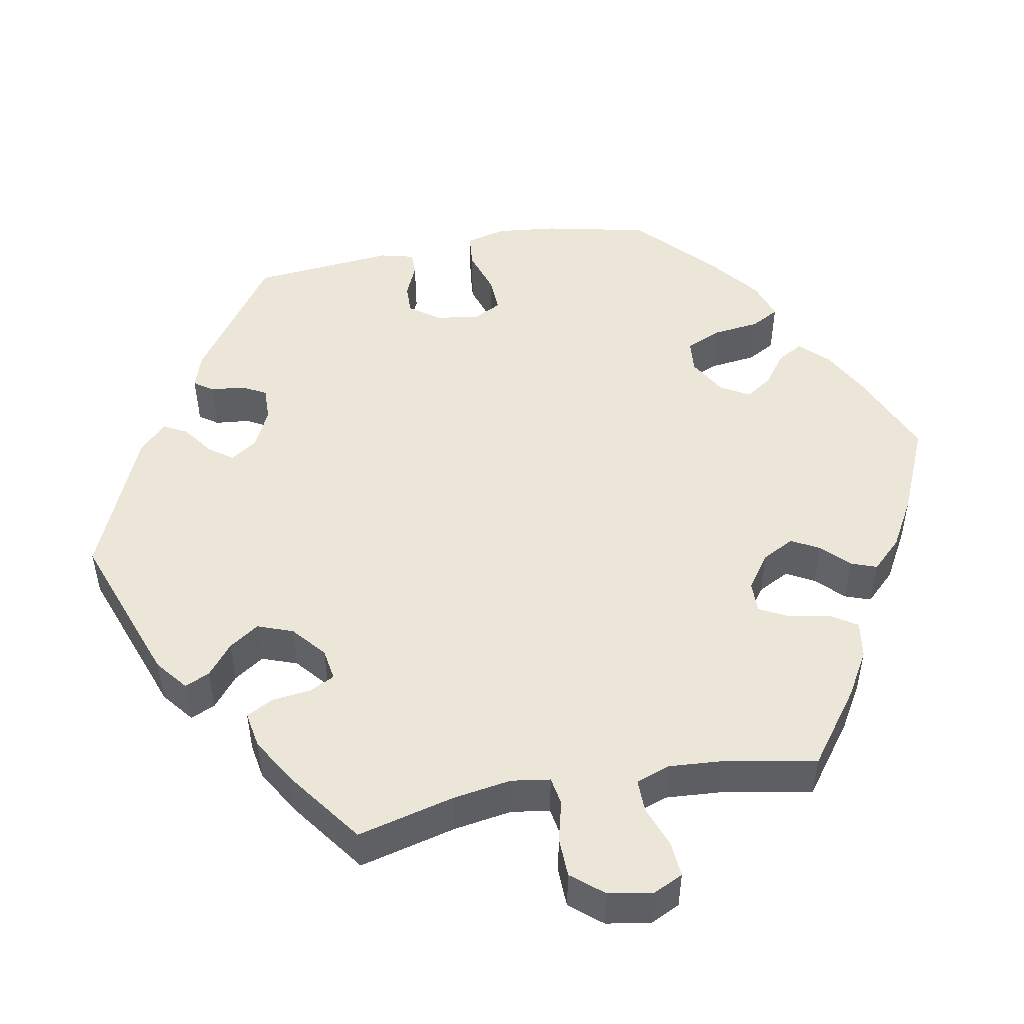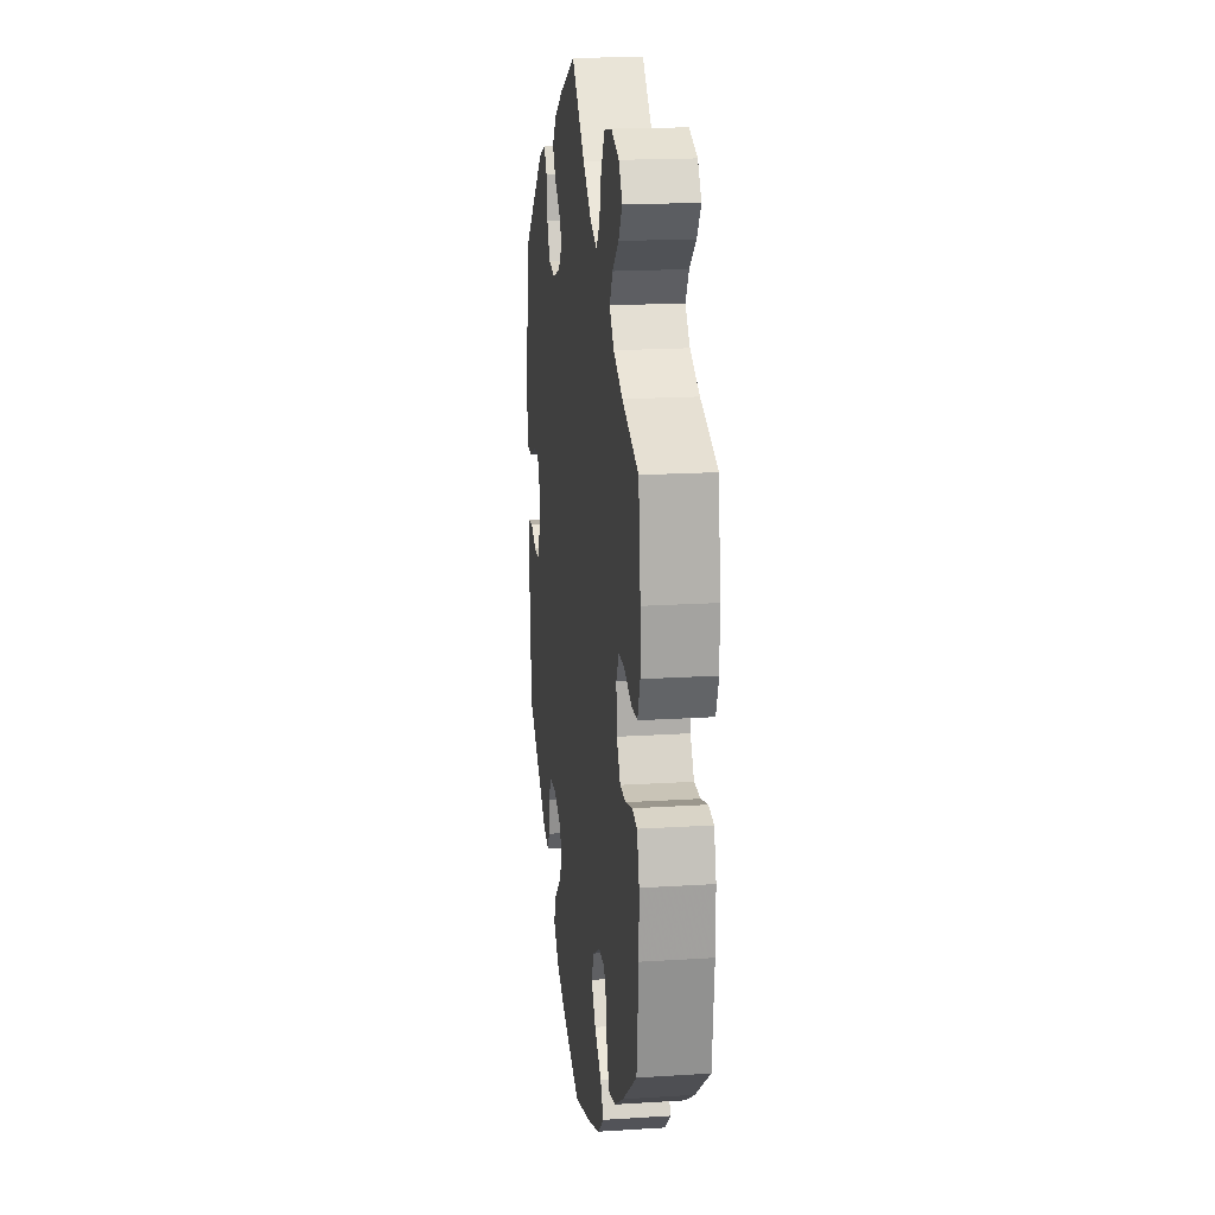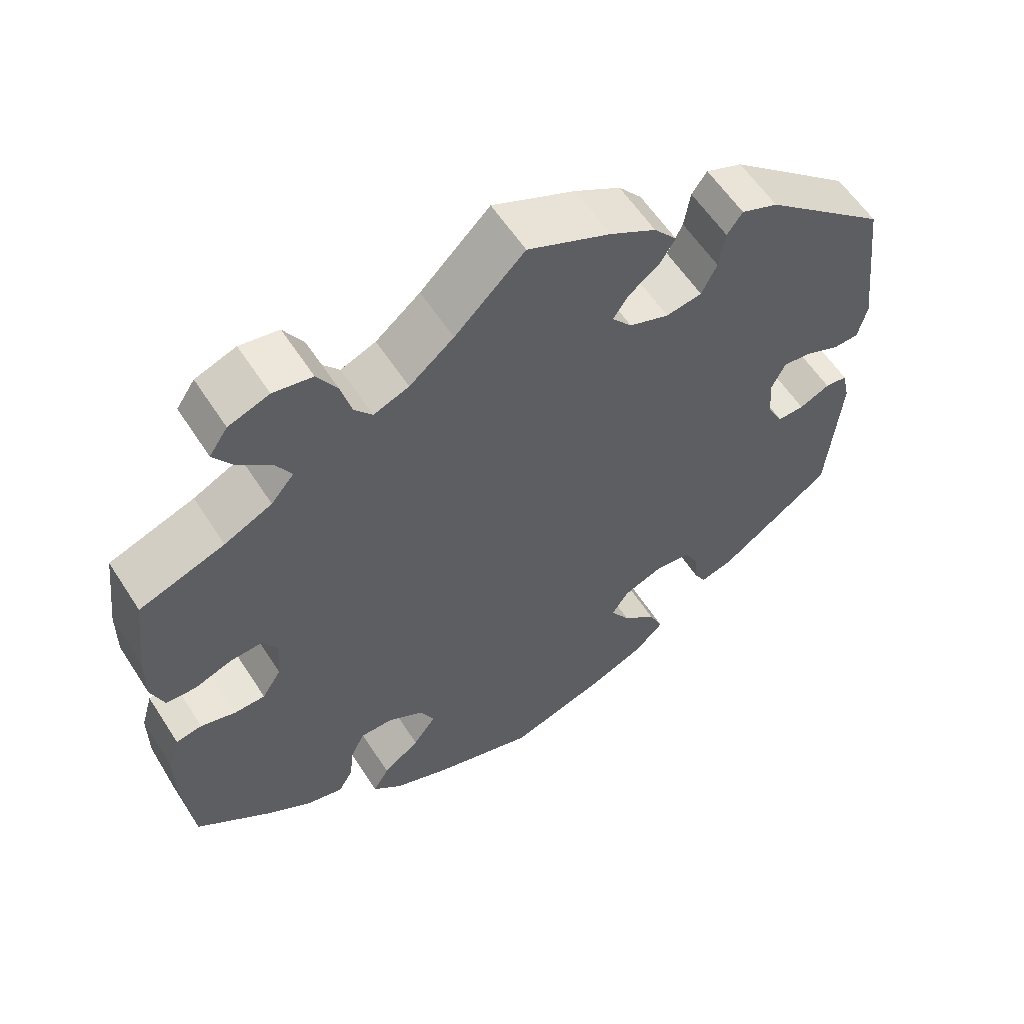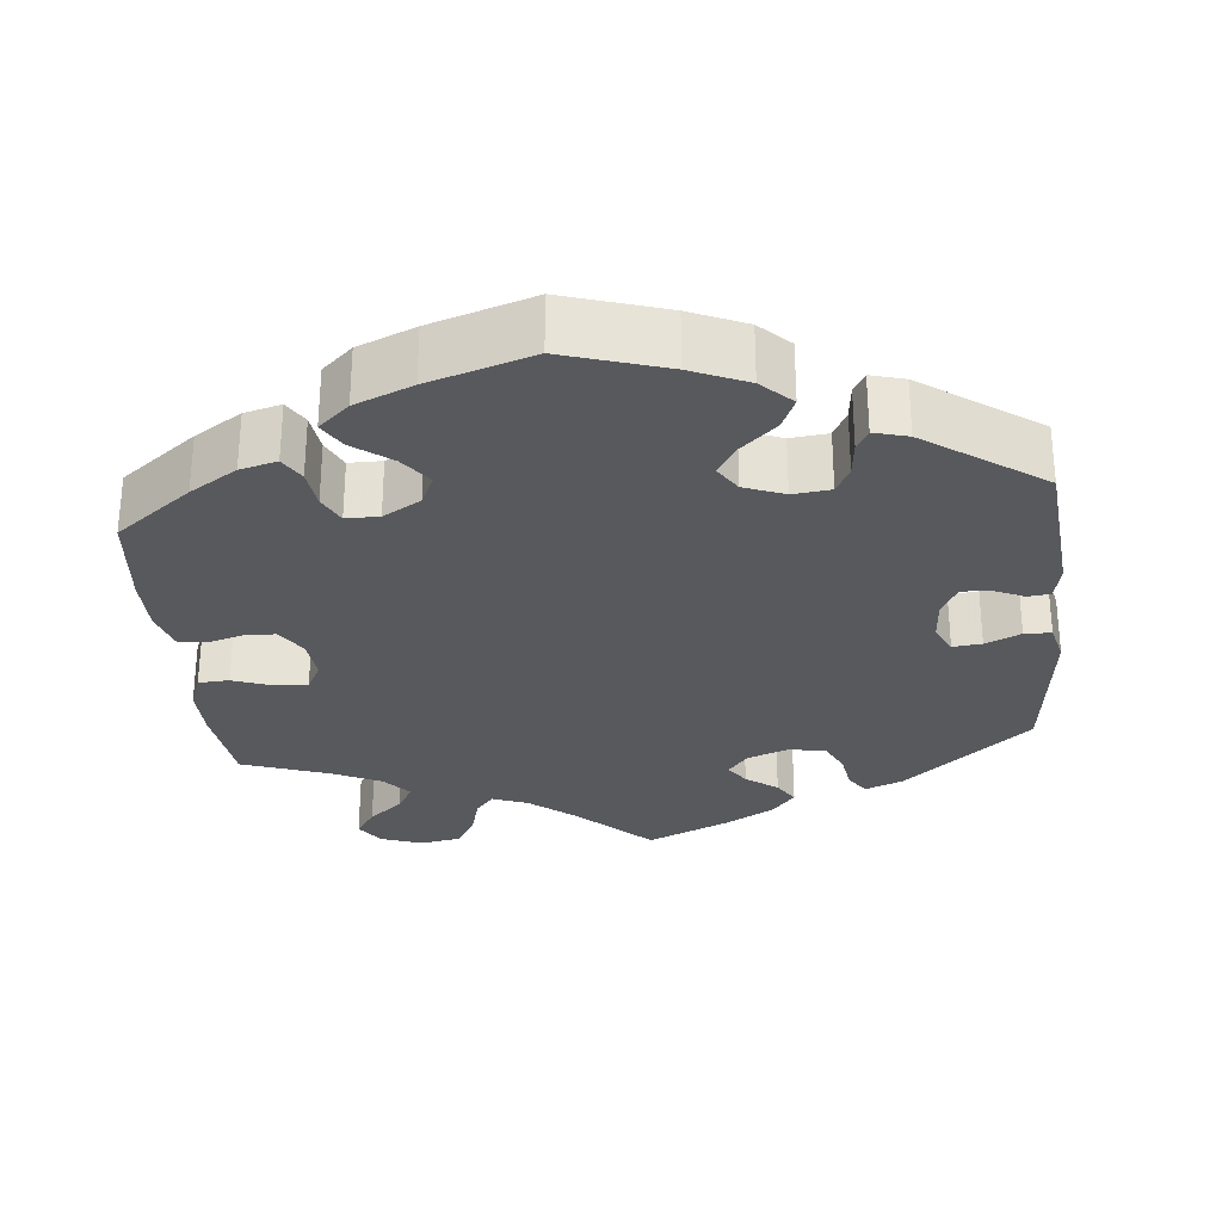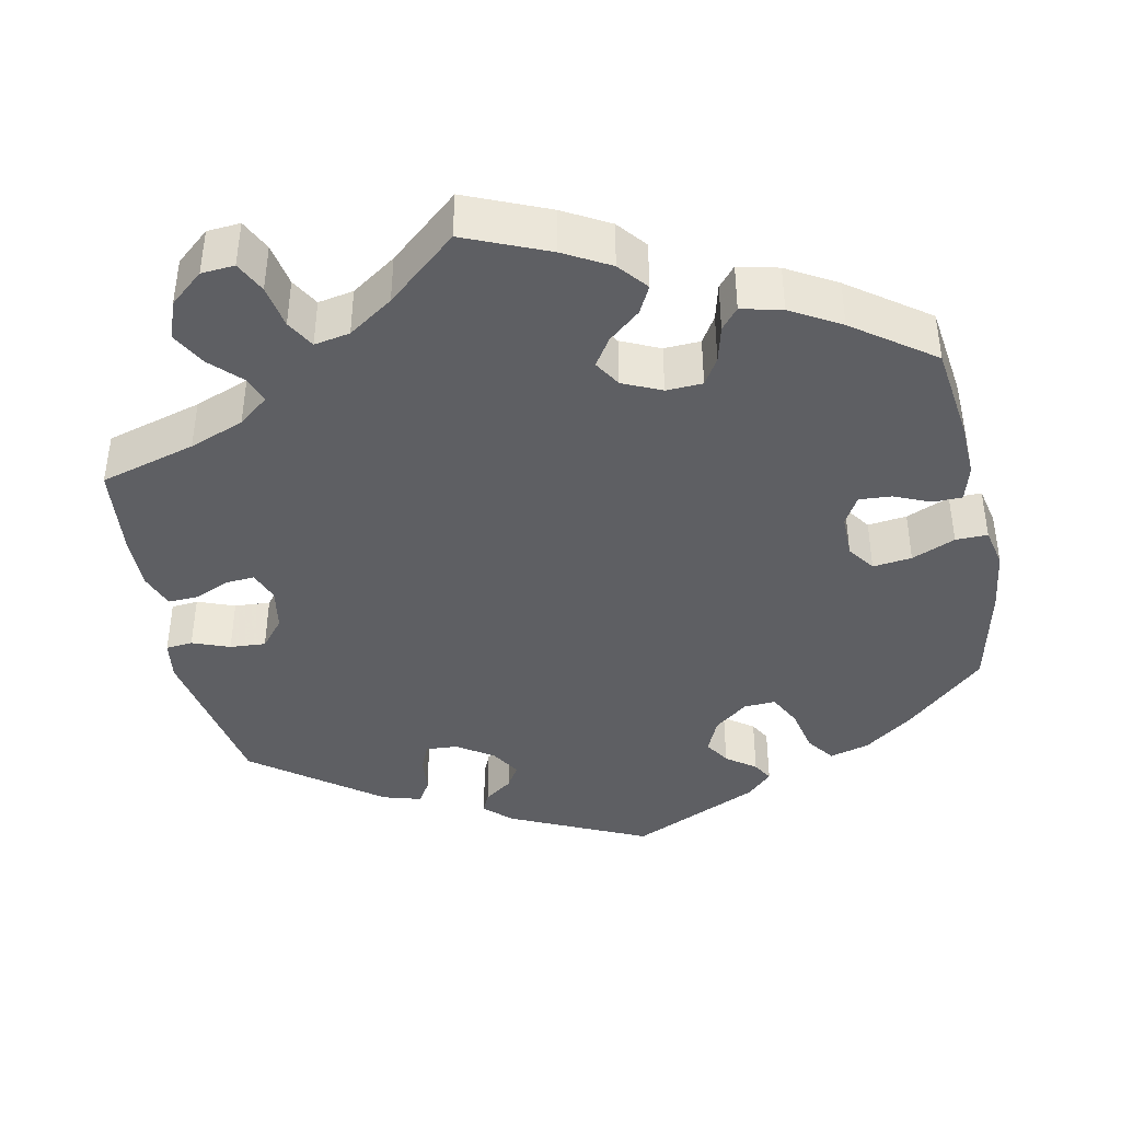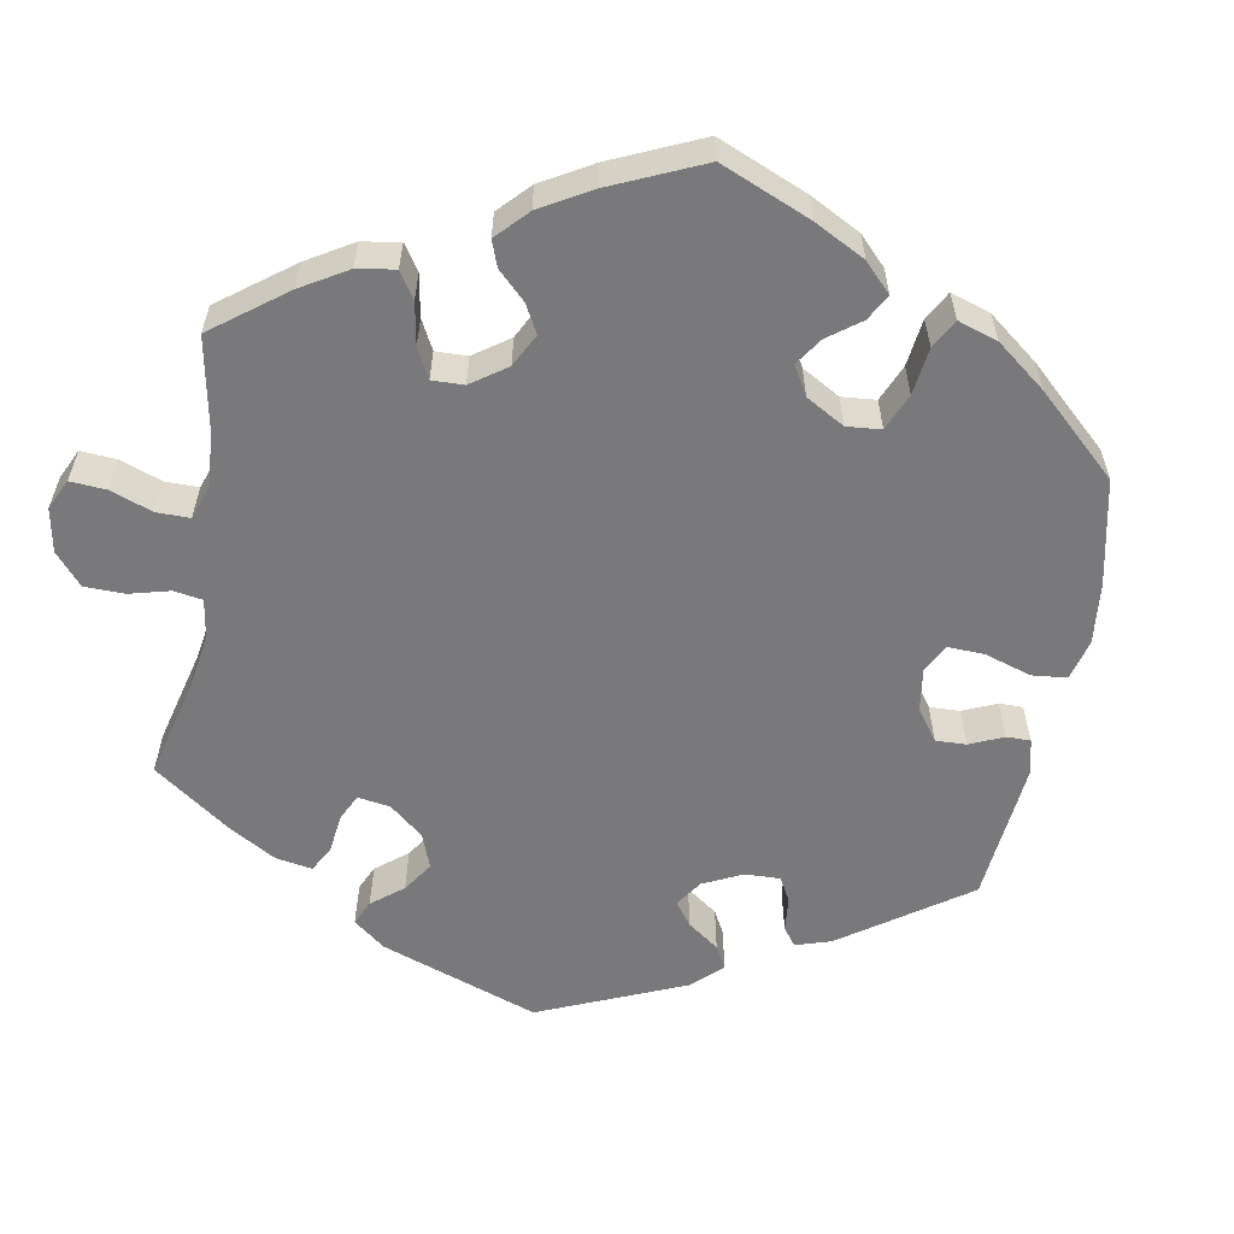
<metadata>
{"format":"obj","ext":"obj","renderer":"f3d","projection":"perspective","resolution":1024,"background":"white","views":[{"elev":49.1,"azim":19.3,"up":"+Y"},{"elev":18.5,"azim":83.0,"up":"+Z"},{"elev":58.6,"azim":147.4,"up":"+Z"},{"elev":-29.0,"azim":-174.2,"up":"+Y"},{"elev":-41.2,"azim":71.7,"up":"+Y"},{"elev":-57.9,"azim":109.7,"up":"+Y"}]}
</metadata>
<code>
v -0.517 0.07 -0.098
v -0.507 0.07 -0.052
v -0.478 0.07 -0.049
v -0.438 0.07 -0.067
v -0.403 0.07 -0.068
v -0.382 0.07 -0.029
v -0.378 0.07 0.026
v -0.396 0.07 0.063
v -0.433 0.07 0.059
v -0.478 0.07 0.039
v -0.512 0.07 0.04
v -0.524 0.07 0.089
v -0.5 0.07 0.289
v -0.339 0.07 0.425
v -0.291 0.07 0.444
v -0.271 0.07 0.416
v -0.263 0.07 0.366
v -0.243 0.07 0.325
v -0.196 0.07 0.317
v -0.144 0.07 0.336
v -0.118 0.07 0.368
v -0.138 0.07 0.398
v -0.178 0.07 0.428
v -0.198 0.07 0.46
v -0.168 0.07 0.496
v -0.108 0.07 0.53
v 0 0.07 0.578
v 0.091 0.07 0.49
v 0.149 0.07 0.443
v 0.195 0.07 0.425
v 0.218 0.07 0.453
v 0.232 0.07 0.504
v 0.258 0.07 0.547
v 0.309 0.07 0.556
v 0.362 0.07 0.537
v 0.386 0.07 0.502
v 0.361 0.07 0.465
v 0.318 0.07 0.429
v 0.297 0.07 0.393
v 0.327 0.07 0.358
v 0.389 0.07 0.328
v 0.5 0.07 0.289
v 0.514 0.07 0.175
v 0.515 0.07 0.108
v 0.498 0.07 0.063
v 0.459 0.07 0.061
v 0.409 0.07 0.079
v 0.367 0.07 0.081
v 0.348 0.07 0.046
v 0.353 0.07 -0.008
v 0.378 0.07 -0.047
v 0.418 0.07 -0.048
v 0.464 0.07 -0.035
v 0.498 0.07 -0.041
v 0.513 0.07 -0.092
v 0.513 0.07 -0.165
v 0.5 0.07 -0.289
v 0.403 0.07 -0.363
v 0.343 0.07 -0.401
v 0.296 0.07 -0.413
v 0.277 0.07 -0.381
v 0.271 0.07 -0.331
v 0.253 0.07 -0.294
v 0.211 0.07 -0.294
v 0.163 0.07 -0.322
v 0.145 0.07 -0.361
v 0.175 0.07 -0.401
v 0.223 0.07 -0.437
v 0.244 0.07 -0.472
v 0.205 0.07 -0.507
v 0.132 0.07 -0.537
v 0.001 0.07 -0.578
v -0.128 0.07 -0.537
v -0.199 0.07 -0.506
v -0.237 0.07 -0.469
v -0.219 0.07 -0.429
v -0.174 0.07 -0.388
v -0.149 0.07 -0.349
v -0.171 0.07 -0.315
v -0.222 0.07 -0.295
v -0.27 0.07 -0.3
v -0.288 0.07 -0.334
v -0.293 0.07 -0.38
v -0.308 0.07 -0.406
v -0.351 0.07 -0.394
v -0.5 0.07 -0.289
v -0.517 0 -0.098
v -0.507 0 -0.052
v -0.478 0 -0.049
v -0.438 0 -0.067
v -0.403 0 -0.068
v -0.382 0 -0.029
v -0.378 0 0.026
v -0.396 0 0.063
v -0.433 0 0.059
v -0.478 0 0.039
v -0.512 0 0.04
v -0.524 0 0.089
v -0.5 0 0.289
v -0.339 0 0.425
v -0.291 0 0.444
v -0.271 0 0.416
v -0.263 0 0.366
v -0.243 0 0.325
v -0.196 0 0.317
v -0.144 0 0.336
v -0.118 0 0.368
v -0.138 0 0.398
v -0.178 0 0.428
v -0.198 0 0.46
v -0.168 0 0.496
v -0.108 0 0.53
v 0 0 0.578
v 0.091 0 0.49
v 0.149 0 0.443
v 0.195 0 0.425
v 0.218 0 0.453
v 0.232 0 0.504
v 0.258 0 0.547
v 0.309 0 0.556
v 0.362 0 0.537
v 0.386 0 0.502
v 0.361 0 0.465
v 0.318 0 0.429
v 0.297 0 0.393
v 0.327 0 0.358
v 0.389 0 0.328
v 0.5 0 0.289
v 0.514 0 0.175
v 0.515 0 0.108
v 0.498 0 0.063
v 0.459 0 0.061
v 0.409 0 0.079
v 0.367 0 0.081
v 0.348 0 0.046
v 0.353 0 -0.008
v 0.378 0 -0.047
v 0.418 0 -0.048
v 0.464 0 -0.035
v 0.498 0 -0.041
v 0.513 0 -0.092
v 0.513 0 -0.165
v 0.5 0 -0.289
v 0.403 0 -0.363
v 0.343 0 -0.401
v 0.296 0 -0.413
v 0.277 0 -0.381
v 0.271 0 -0.331
v 0.253 0 -0.294
v 0.211 0 -0.294
v 0.163 0 -0.322
v 0.145 0 -0.361
v 0.175 0 -0.401
v 0.223 0 -0.437
v 0.244 0 -0.472
v 0.205 0 -0.507
v 0.132 0 -0.537
v 0.001 0 -0.578
v -0.128 0 -0.537
v -0.199 0 -0.506
v -0.237 0 -0.469
v -0.219 0 -0.429
v -0.174 0 -0.388
v -0.149 0 -0.349
v -0.171 0 -0.315
v -0.222 0 -0.295
v -0.27 0 -0.3
v -0.288 0 -0.334
v -0.293 0 -0.38
v -0.308 0 -0.406
v -0.351 0 -0.394
v -0.5 0 -0.289
f 82 83 84 85
f 81 82 85 86
f 80 81 86 1
f 74 75 76 77
f 74 77 78
f 73 74 78
f 72 73 78
f 71 72 78 79
f 67 68 69 70
f 66 67 70 71
f 59 60 61 62
f 59 62 63
f 58 59 63
f 57 58 63
f 56 57 63 64
f 52 53 54 55
f 51 52 55 56
f 44 45 46 47
f 44 47 48
f 41 42 43 44
f 40 41 44 48
f 39 40 48 49
f 35 36 37 38
f 35 38 39
f 34 35 39
f 31 32 33 34
f 30 31 34 39
f 25 26 27 28
f 25 28 29
f 22 23 24 25
f 21 22 25 29
f 20 21 29 30
f 14 15 16 17
f 14 17 18
f 13 14 18
f 12 13 18 19
f 9 10 11 12
f 8 9 12 19
f 1 2 3 4
f 79 80 1 4
f 66 71 79 4
f 65 66 4 5
f 64 65 5 6
f 51 56 64 6
f 50 51 6 7
f 30 39 49 50
f 19 20 30 50
f 7 8 19 50
f 171 170 169 168
f 172 171 168 167
f 87 172 167 166
f 163 162 161 160
f 164 163 160
f 164 160 159
f 164 159 158
f 165 164 158 157
f 156 155 154 153
f 157 156 153 152
f 148 147 146 145
f 149 148 145
f 149 145 144
f 149 144 143
f 150 149 143 142
f 141 140 139 138
f 142 141 138 137
f 133 132 131 130
f 134 133 130
f 130 129 128 127
f 134 130 127 126
f 135 134 126 125
f 124 123 122 121
f 125 124 121
f 125 121 120
f 120 119 118 117
f 125 120 117 116
f 114 113 112 111
f 115 114 111
f 111 110 109 108
f 115 111 108 107
f 116 115 107 106
f 103 102 101 100
f 104 103 100
f 104 100 99
f 105 104 99 98
f 98 97 96 95
f 105 98 95 94
f 90 89 88 87
f 90 87 166 165
f 90 165 157 152
f 91 90 152 151
f 92 91 151 150
f 92 150 142 137
f 93 92 137 136
f 136 135 125 116
f 136 116 106 105
f 136 105 94 93
f 1 87 88 2
f 2 88 89 3
f 3 89 90 4
f 4 90 91 5
f 5 91 92 6
f 6 92 93 7
f 7 93 94 8
f 8 94 95 9
f 9 95 96 10
f 10 96 97 11
f 11 97 98 12
f 12 98 99 13
f 13 99 100 14
f 14 100 101 15
f 15 101 102 16
f 16 102 103 17
f 17 103 104 18
f 18 104 105 19
f 19 105 106 20
f 20 106 107 21
f 21 107 108 22
f 22 108 109 23
f 23 109 110 24
f 24 110 111 25
f 25 111 112 26
f 26 112 113 27
f 27 113 114 28
f 28 114 115 29
f 29 115 116 30
f 30 116 117 31
f 31 117 118 32
f 32 118 119 33
f 33 119 120 34
f 34 120 121 35
f 35 121 122 36
f 36 122 123 37
f 37 123 124 38
f 38 124 125 39
f 39 125 126 40
f 40 126 127 41
f 41 127 128 42
f 42 128 129 43
f 43 129 130 44
f 44 130 131 45
f 45 131 132 46
f 46 132 133 47
f 47 133 134 48
f 48 134 135 49
f 49 135 136 50
f 50 136 137 51
f 51 137 138 52
f 52 138 139 53
f 53 139 140 54
f 54 140 141 55
f 55 141 142 56
f 56 142 143 57
f 57 143 144 58
f 58 144 145 59
f 59 145 146 60
f 60 146 147 61
f 61 147 148 62
f 62 148 149 63
f 63 149 150 64
f 64 150 151 65
f 65 151 152 66
f 66 152 153 67
f 67 153 154 68
f 68 154 155 69
f 69 155 156 70
f 70 156 157 71
f 71 157 158 72
f 72 158 159 73
f 73 159 160 74
f 74 160 161 75
f 75 161 162 76
f 76 162 163 77
f 77 163 164 78
f 78 164 165 79
f 79 165 166 80
f 80 166 167 81
f 81 167 168 82
f 82 168 169 83
f 83 169 170 84
f 84 170 171 85
f 85 171 172 86
f 86 172 87 1

</code>
